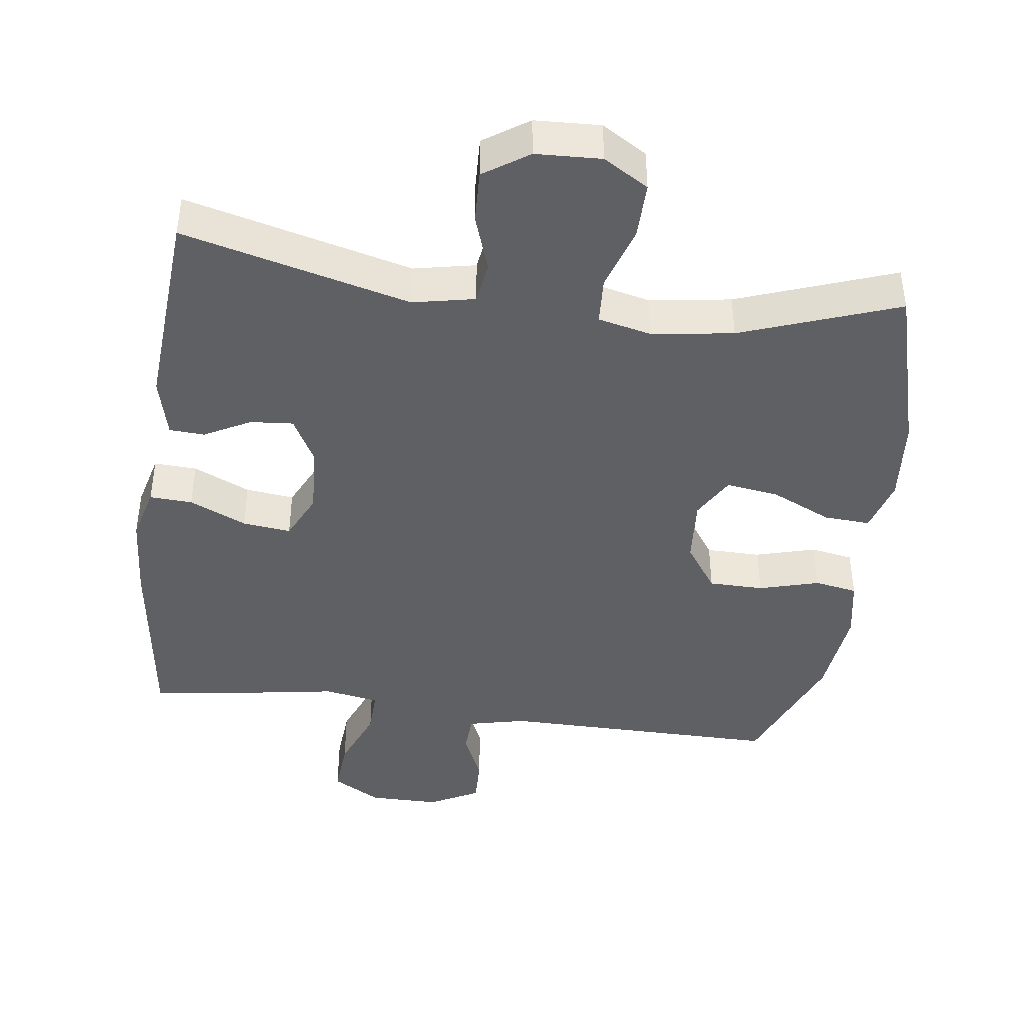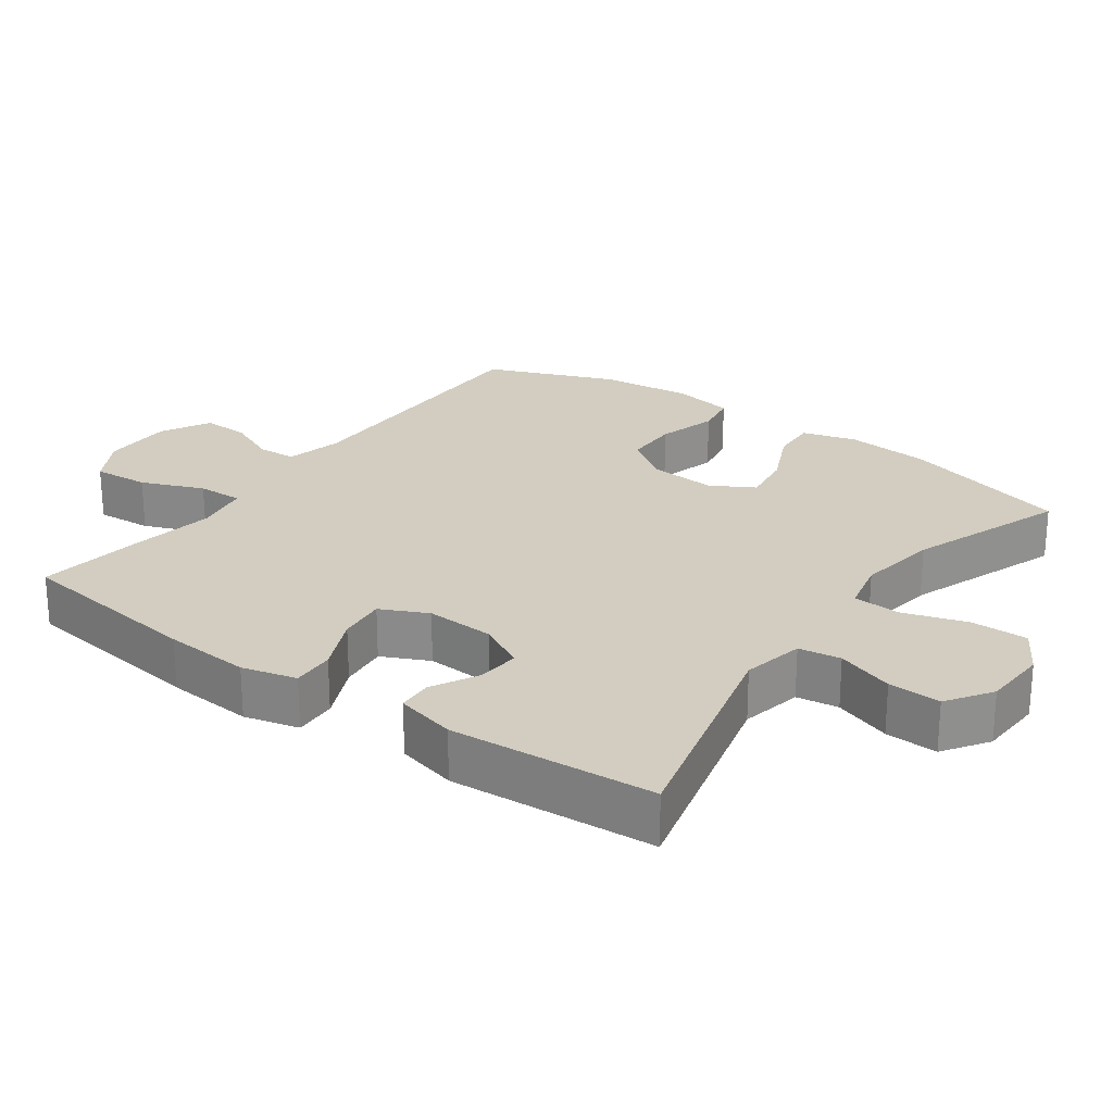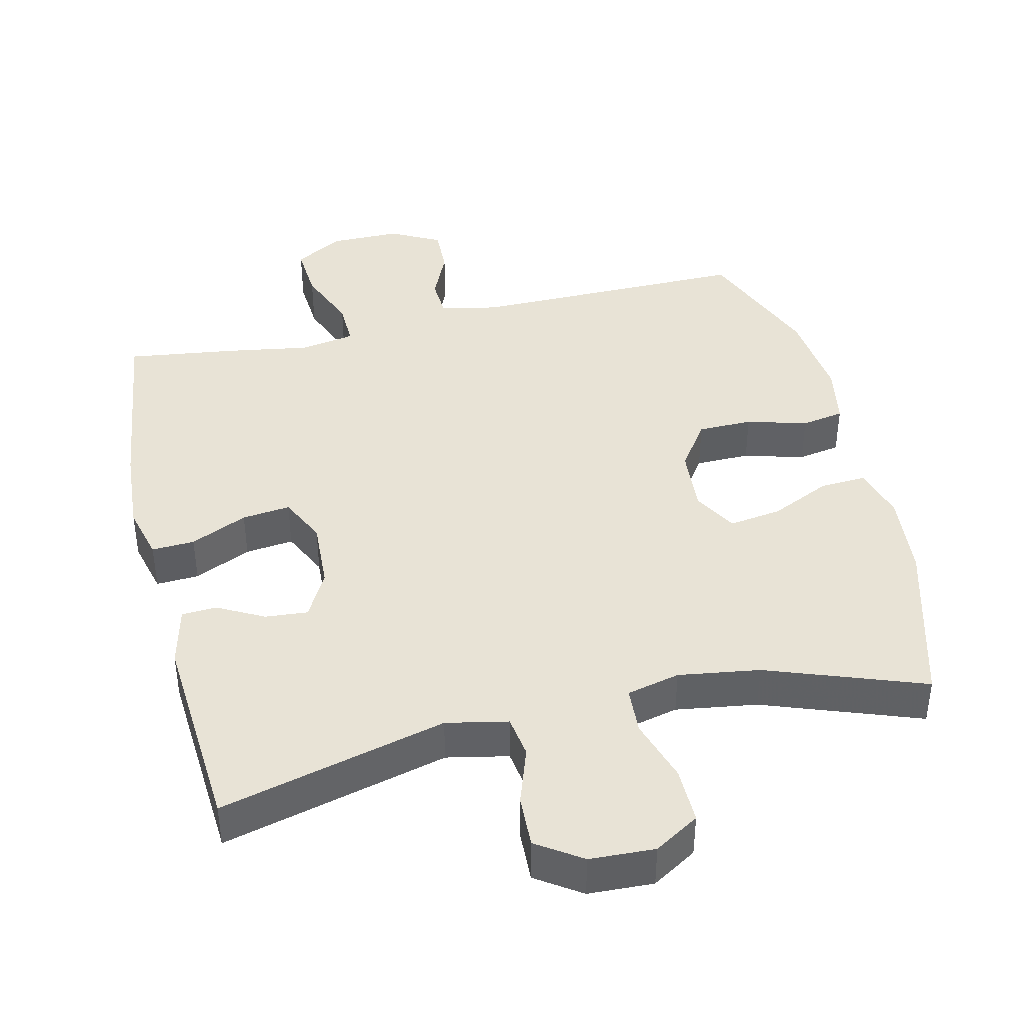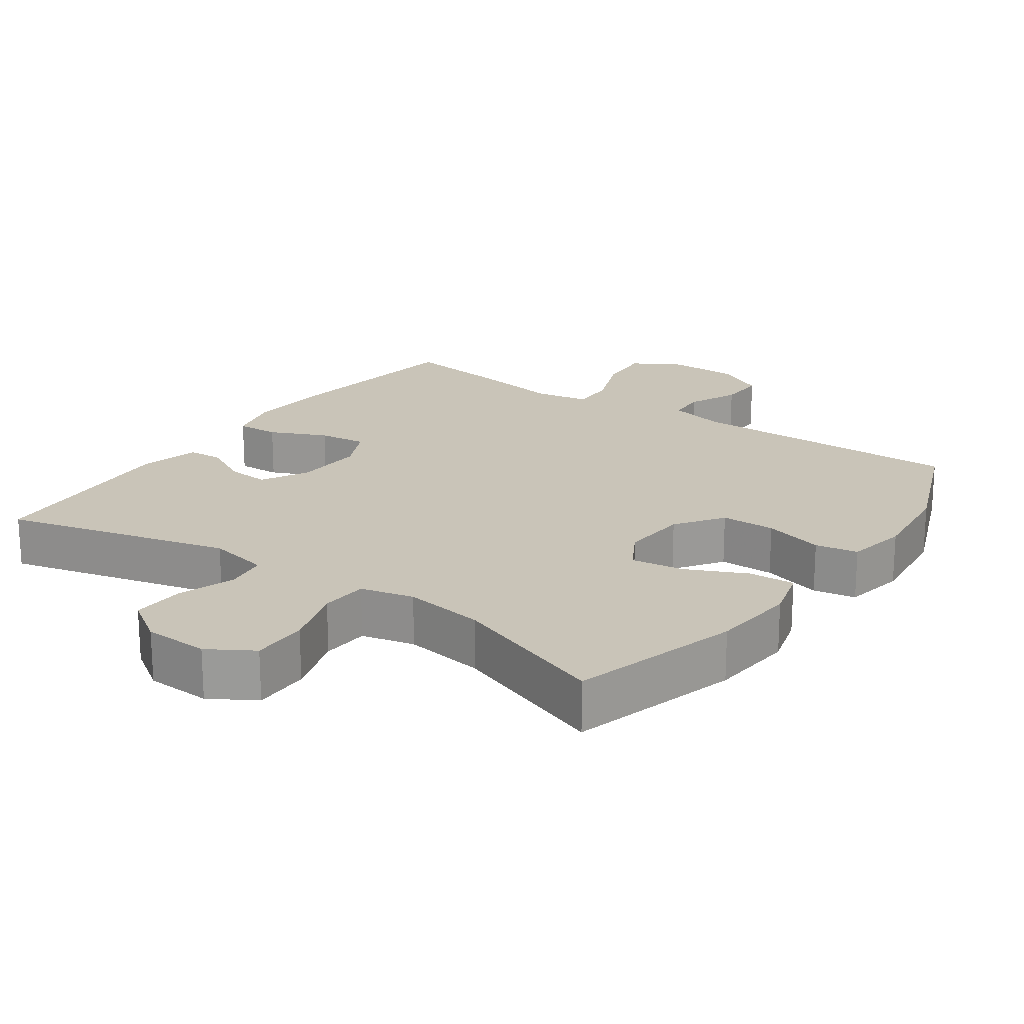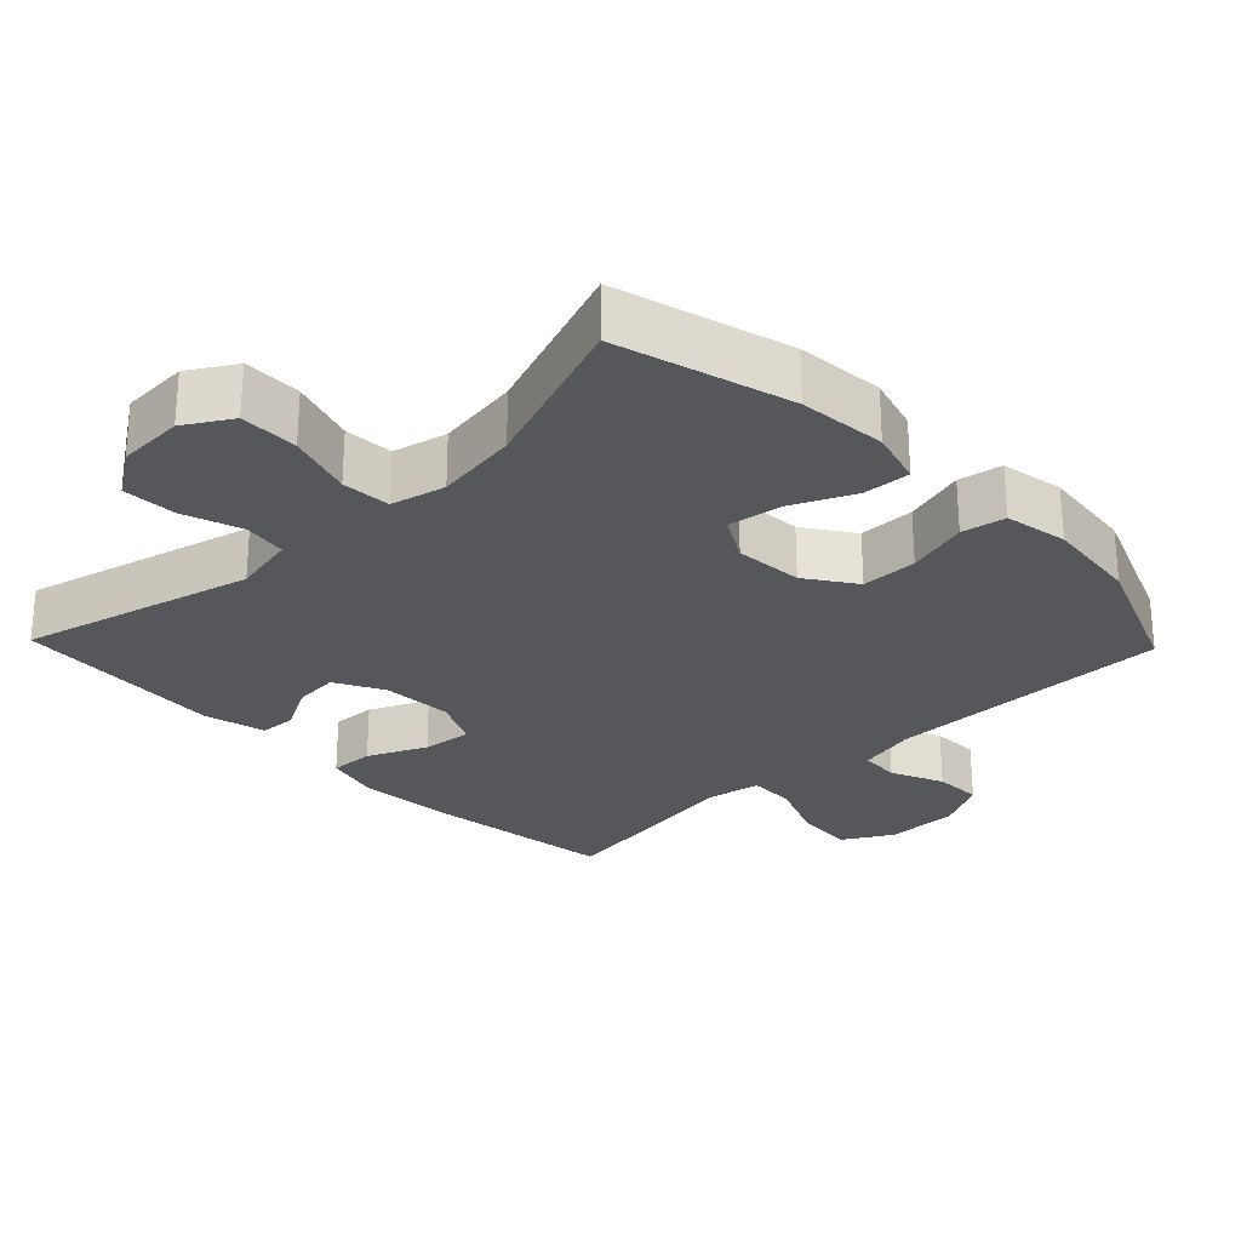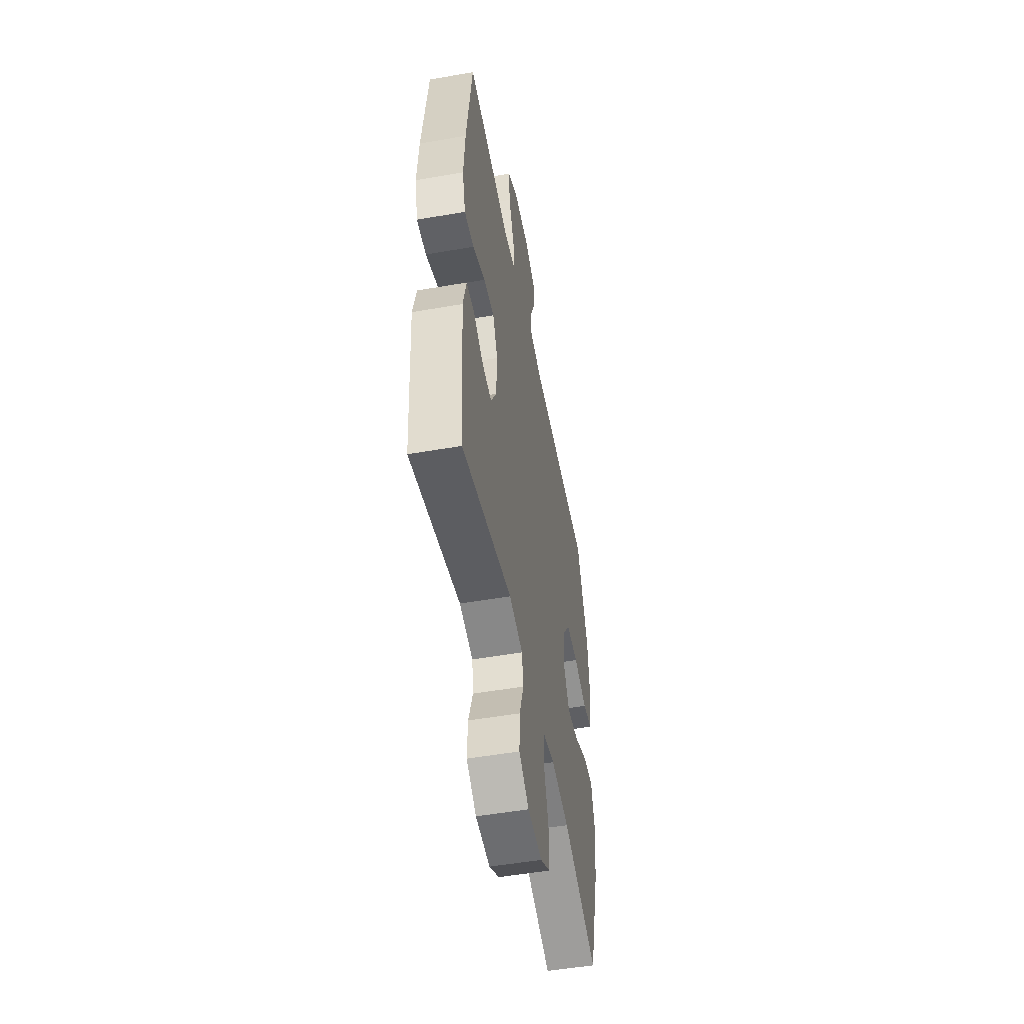
<metadata>
{"format":"obj","ext":"obj","renderer":"f3d","projection":"perspective","resolution":1024,"background":"white","views":[{"elev":-42.6,"azim":172.4,"up":"+Y"},{"elev":24.5,"azim":125.9,"up":"+Y"},{"elev":41.5,"azim":166.8,"up":"+Y"},{"elev":20.2,"azim":-144.7,"up":"+Y"},{"elev":-26.9,"azim":-136.0,"up":"+Y"},{"elev":-51.7,"azim":100.7,"up":"+Z"}]}
</metadata>
<code>
v -0.5 0.07 0.5
v -0.101 0.07 0.497
v -0.019 0.07 0.516
v -0.016 0.07 0.571
v -0.048 0.07 0.644
v -0.05 0.07 0.711
v 0.021 0.07 0.748
v 0.122 0.07 0.748
v 0.191 0.07 0.708
v 0.185 0.07 0.628
v 0.149 0.07 0.539
v 0.147 0.07 0.474
v 0.225 0.07 0.46
v 0.349 0.07 0.48
v 0.5 0.07 0.5
v 0.536 0.07 0.228
v 0.545 0.07 0.104
v 0.525 0.07 0.026
v 0.464 0.07 0.029
v 0.383 0.07 0.066
v 0.314 0.07 0.074
v 0.282 0.07 0.007
v 0.287 0.07 -0.092
v 0.323 0.07 -0.159
v 0.384 0.07 -0.154
v 0.45 0.07 -0.119
v 0.5 0.07 -0.122
v 0.521 0.07 -0.208
v 0.5 0.07 -0.5
v 0.177 0.07 -0.417
v 0.089 0.07 -0.435
v 0.08 0.07 -0.495
v 0.108 0.07 -0.577
v 0.111 0.07 -0.652
v 0.047 0.07 -0.695
v -0.046 0.07 -0.699
v -0.11 0.07 -0.66
v -0.109 0.07 -0.579
v -0.08 0.07 -0.488
v -0.084 0.07 -0.42
v -0.16 0.07 -0.402
v -0.276 0.07 -0.419
v -0.5 0.07 -0.5
v -0.567 0.07 -0.259
v -0.578 0.07 -0.137
v -0.556 0.07 -0.06
v -0.49 0.07 -0.064
v -0.404 0.07 -0.104
v -0.329 0.07 -0.115
v -0.294 0.07 -0.054
v -0.301 0.07 0.041
v -0.348 0.07 0.109
v -0.426 0.07 0.11
v -0.512 0.07 0.086
v -0.573 0.07 0.097
v -0.589 0.07 0.185
v -0.574 0.07 0.317
v -0.5 0 0.5
v -0.101 0 0.497
v -0.019 0 0.516
v -0.016 0 0.571
v -0.048 0 0.644
v -0.05 0 0.711
v 0.021 0 0.748
v 0.122 0 0.748
v 0.191 0 0.708
v 0.185 0 0.628
v 0.149 0 0.539
v 0.147 0 0.474
v 0.225 0 0.46
v 0.349 0 0.48
v 0.5 0 0.5
v 0.536 0 0.228
v 0.545 0 0.104
v 0.525 0 0.026
v 0.464 0 0.029
v 0.383 0 0.066
v 0.314 0 0.074
v 0.282 0 0.007
v 0.287 0 -0.092
v 0.323 0 -0.159
v 0.384 0 -0.154
v 0.45 0 -0.119
v 0.5 0 -0.122
v 0.521 0 -0.208
v 0.5 0 -0.5
v 0.177 0 -0.417
v 0.089 0 -0.435
v 0.08 0 -0.495
v 0.108 0 -0.577
v 0.111 0 -0.652
v 0.047 0 -0.695
v -0.046 0 -0.699
v -0.11 0 -0.66
v -0.109 0 -0.579
v -0.08 0 -0.488
v -0.084 0 -0.42
v -0.16 0 -0.402
v -0.276 0 -0.419
v -0.5 0 -0.5
v -0.567 0 -0.259
v -0.578 0 -0.137
v -0.556 0 -0.06
v -0.49 0 -0.064
v -0.404 0 -0.104
v -0.329 0 -0.115
v -0.294 0 -0.054
v -0.301 0 0.041
v -0.348 0 0.109
v -0.426 0 0.11
v -0.512 0 0.086
v -0.573 0 0.097
v -0.589 0 0.185
v -0.574 0 0.317
f 56 57 1 2
f 53 54 55 56
f 52 53 56 2
f 51 52 2 3
f 50 51 3
f 45 46 47 48
f 45 48 49
f 42 43 44 45
f 41 42 45 49
f 40 41 49 50
f 36 37 38 39
f 36 39 40
f 35 36 40
f 32 33 34 35
f 31 32 35 40
f 30 31 40 50
f 25 26 27 28
f 24 25 28 29
f 23 24 29 30
f 17 18 19 20
f 17 20 21
f 16 17 21
f 13 14 15 16
f 12 13 16 21
f 8 9 10 11
f 8 11 12
f 7 8 12
f 4 5 6 7
f 3 4 7 12
f 22 23 30 50
f 21 22 50
f 3 12 21 50
f 59 58 114 113
f 113 112 111 110
f 59 113 110 109
f 60 59 109 108
f 60 108 107
f 105 104 103 102
f 106 105 102
f 102 101 100 99
f 106 102 99 98
f 107 106 98 97
f 96 95 94 93
f 97 96 93
f 97 93 92
f 92 91 90 89
f 97 92 89 88
f 107 97 88 87
f 85 84 83 82
f 86 85 82 81
f 87 86 81 80
f 77 76 75 74
f 78 77 74
f 78 74 73
f 73 72 71 70
f 78 73 70 69
f 68 67 66 65
f 69 68 65
f 69 65 64
f 64 63 62 61
f 69 64 61 60
f 107 87 80 79
f 107 79 78
f 107 78 69 60
f 1 58 59 2
f 2 59 60 3
f 3 60 61 4
f 4 61 62 5
f 5 62 63 6
f 6 63 64 7
f 7 64 65 8
f 8 65 66 9
f 9 66 67 10
f 10 67 68 11
f 11 68 69 12
f 12 69 70 13
f 13 70 71 14
f 14 71 72 15
f 15 72 73 16
f 16 73 74 17
f 17 74 75 18
f 18 75 76 19
f 19 76 77 20
f 20 77 78 21
f 21 78 79 22
f 22 79 80 23
f 23 80 81 24
f 24 81 82 25
f 25 82 83 26
f 26 83 84 27
f 27 84 85 28
f 28 85 86 29
f 29 86 87 30
f 30 87 88 31
f 31 88 89 32
f 32 89 90 33
f 33 90 91 34
f 34 91 92 35
f 35 92 93 36
f 36 93 94 37
f 37 94 95 38
f 38 95 96 39
f 39 96 97 40
f 40 97 98 41
f 41 98 99 42
f 42 99 100 43
f 43 100 101 44
f 44 101 102 45
f 45 102 103 46
f 46 103 104 47
f 47 104 105 48
f 48 105 106 49
f 49 106 107 50
f 50 107 108 51
f 51 108 109 52
f 52 109 110 53
f 53 110 111 54
f 54 111 112 55
f 55 112 113 56
f 56 113 114 57
f 57 114 58 1

</code>
